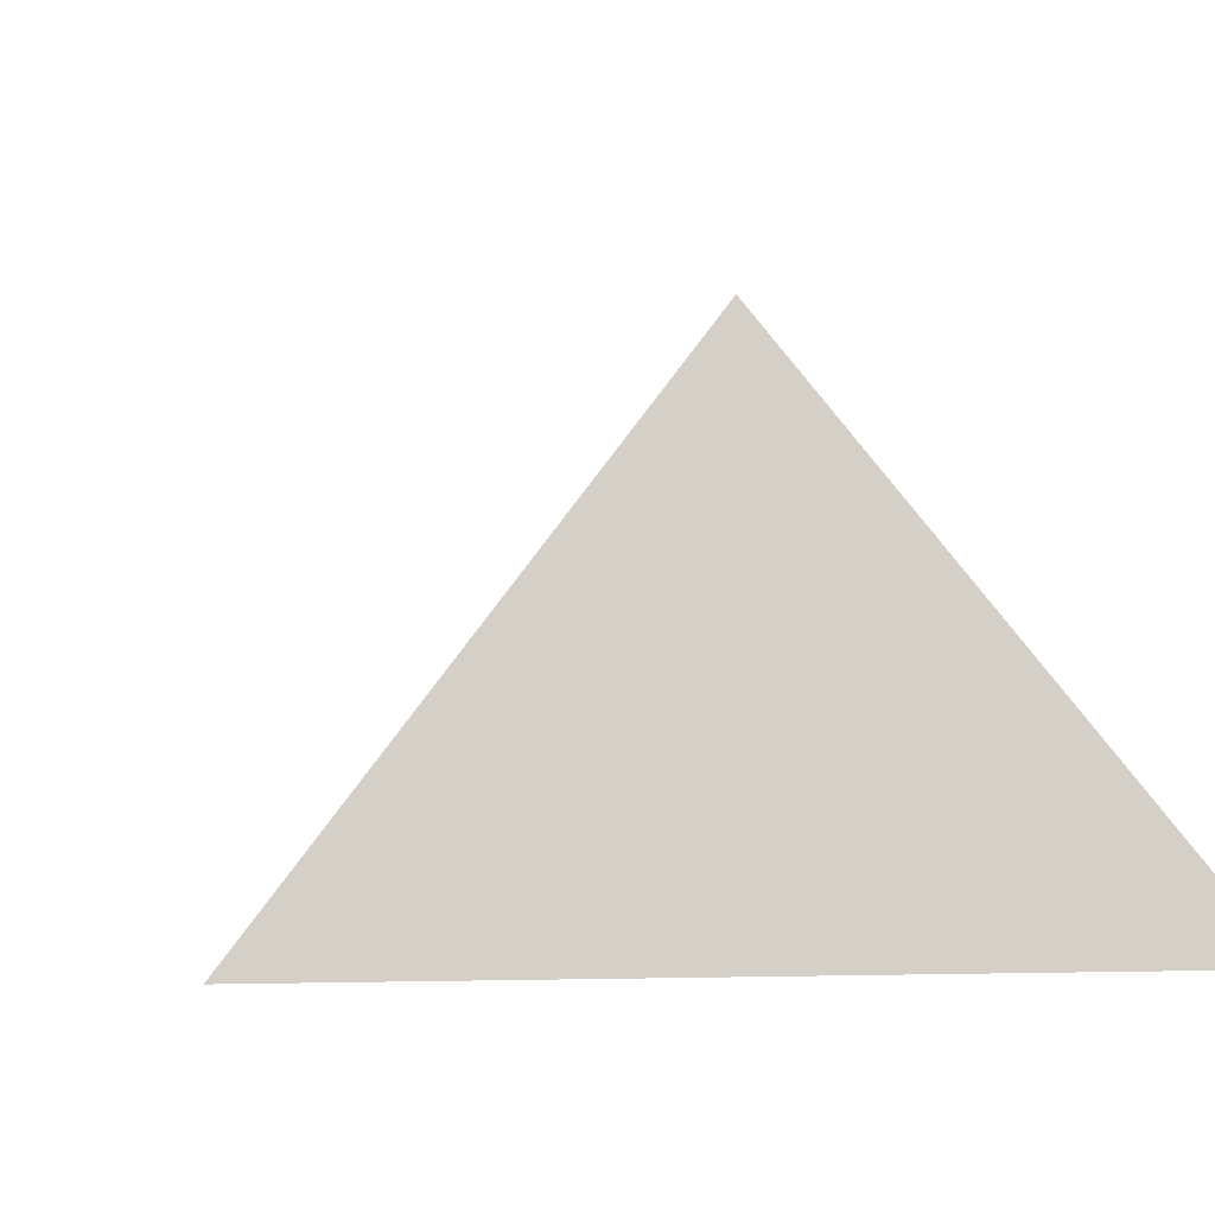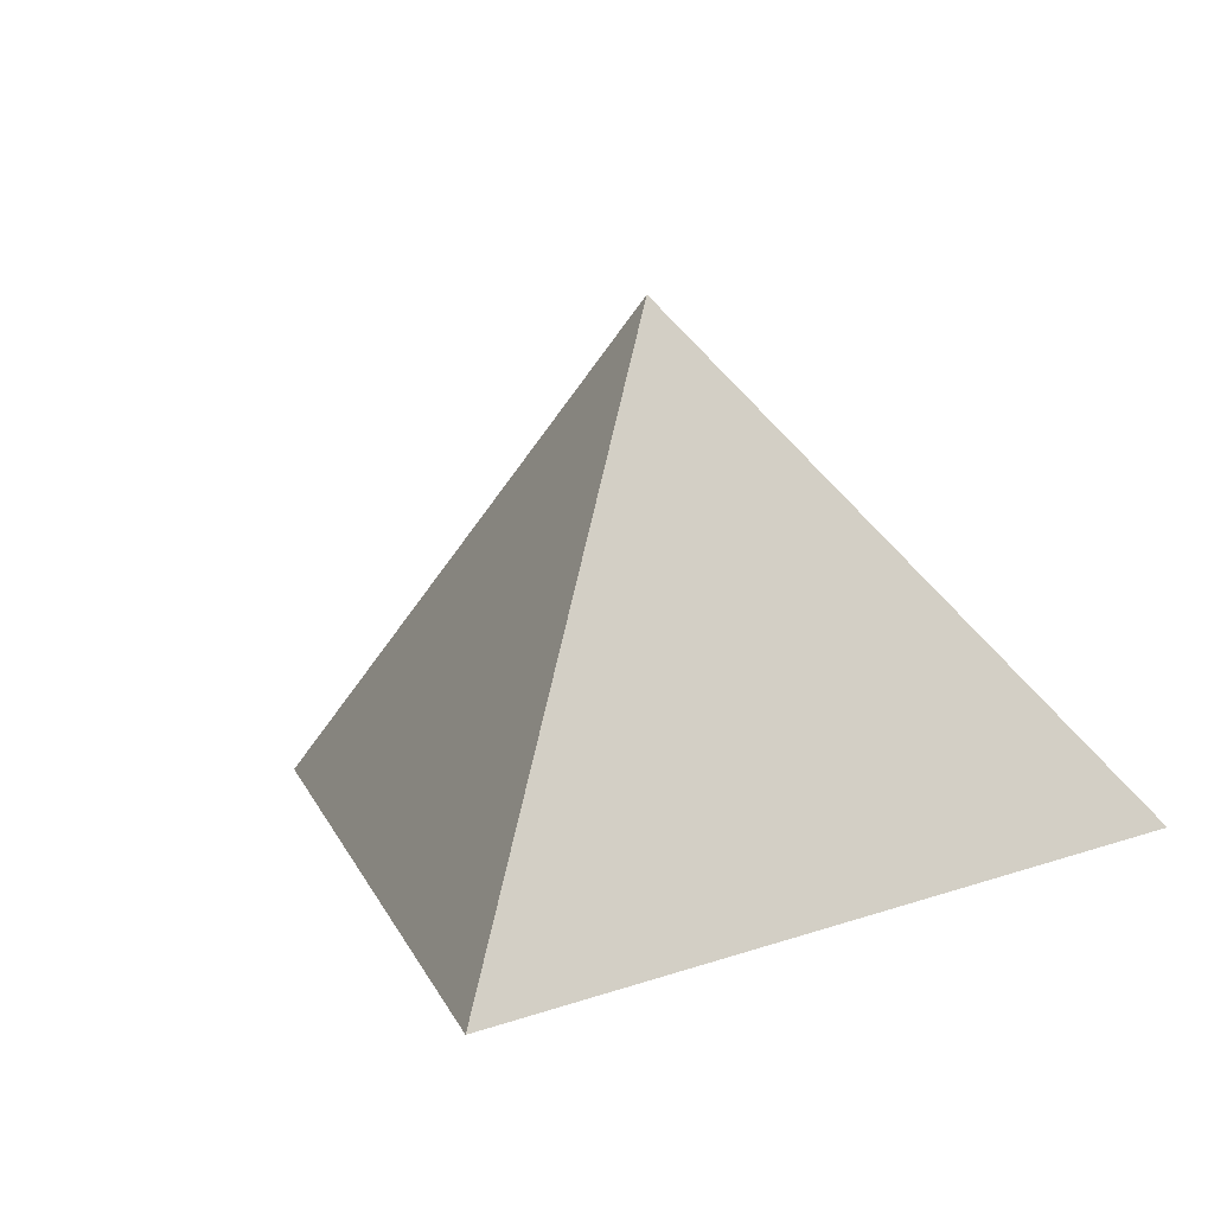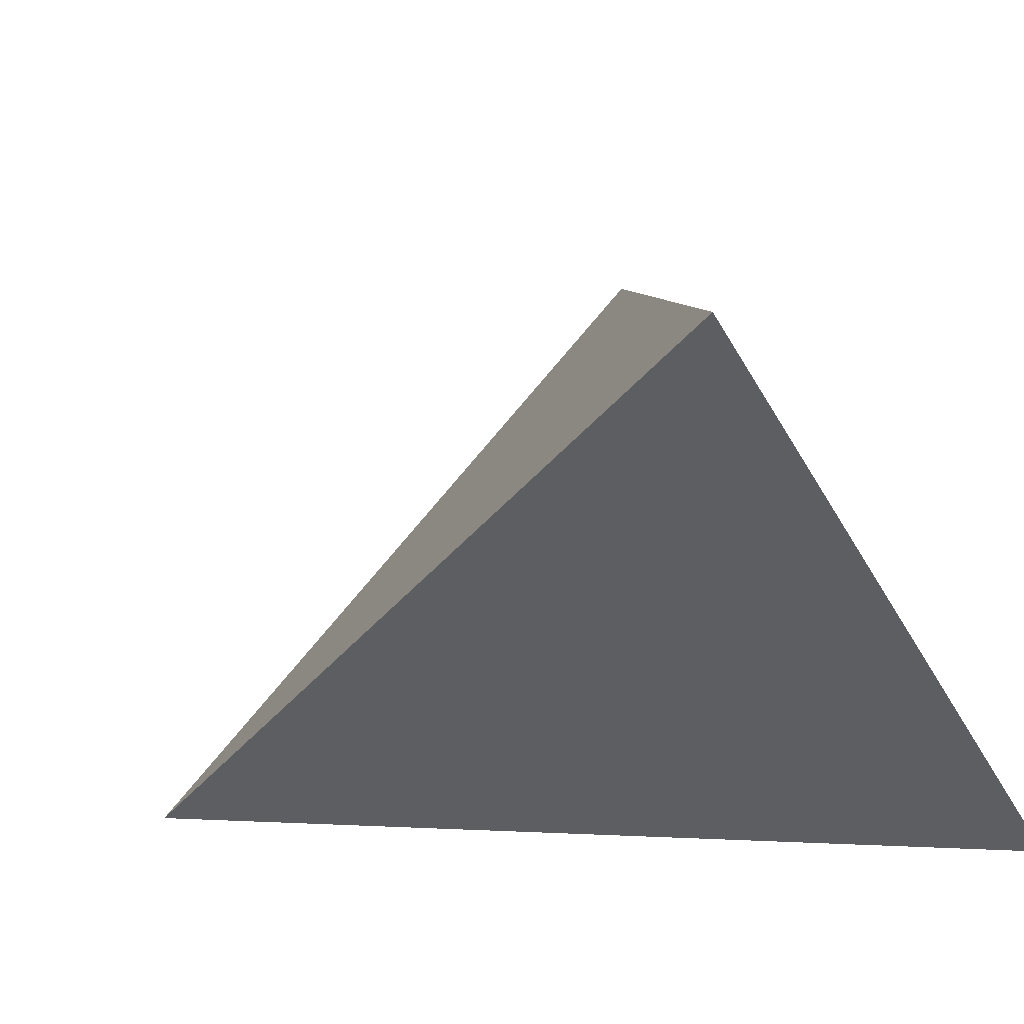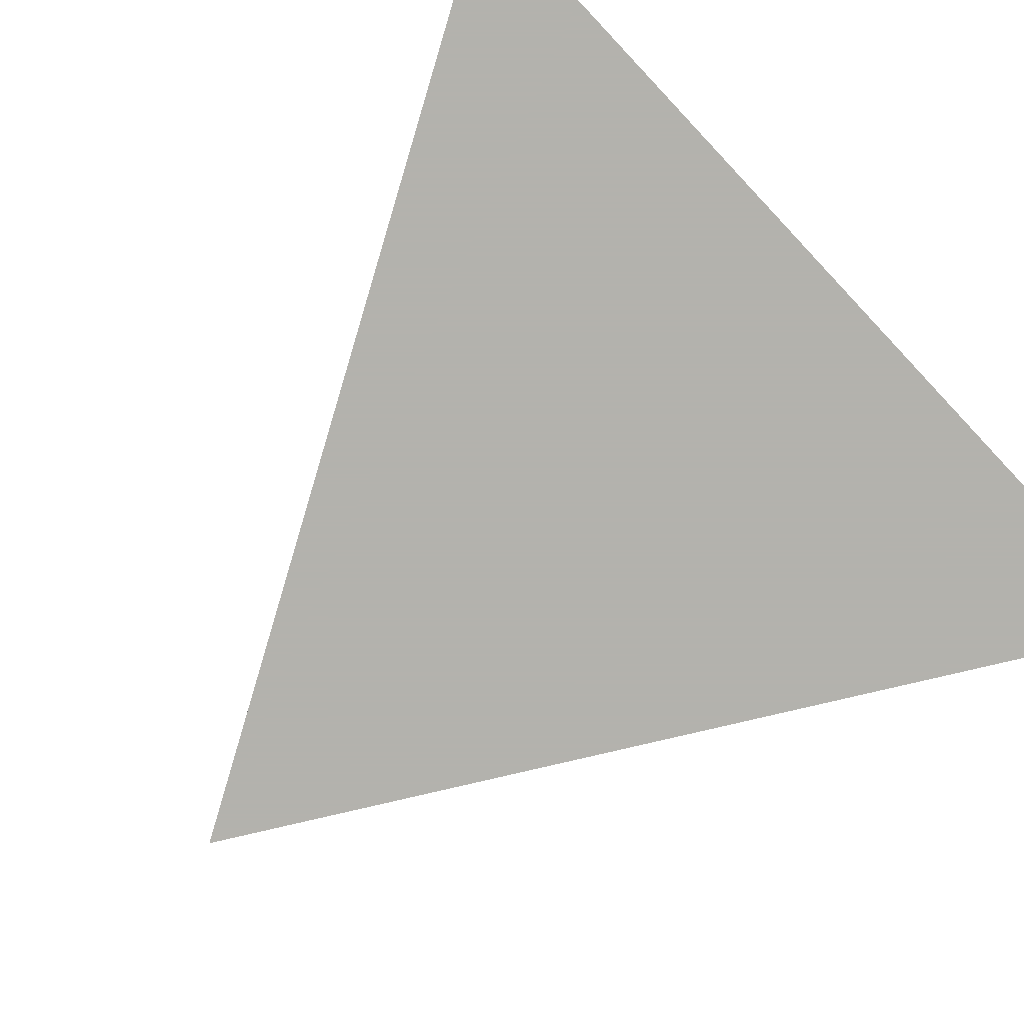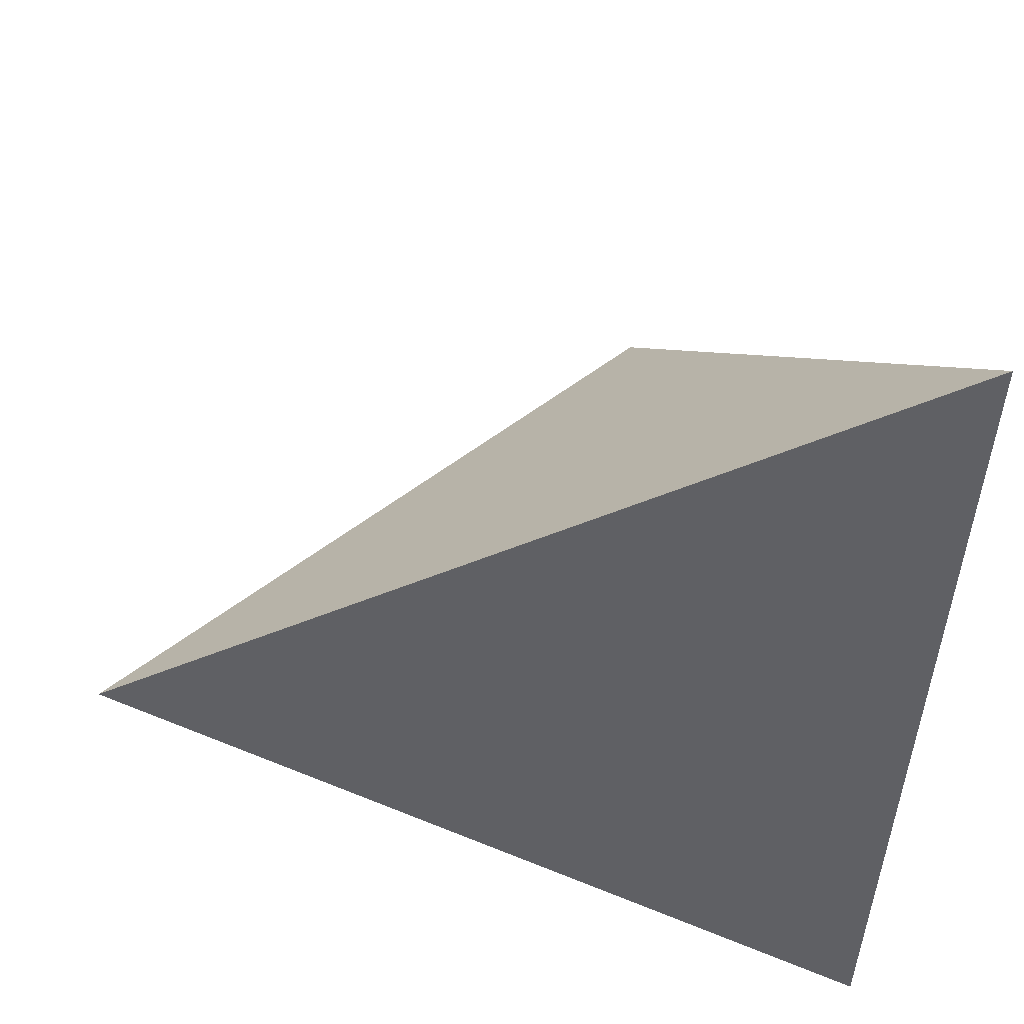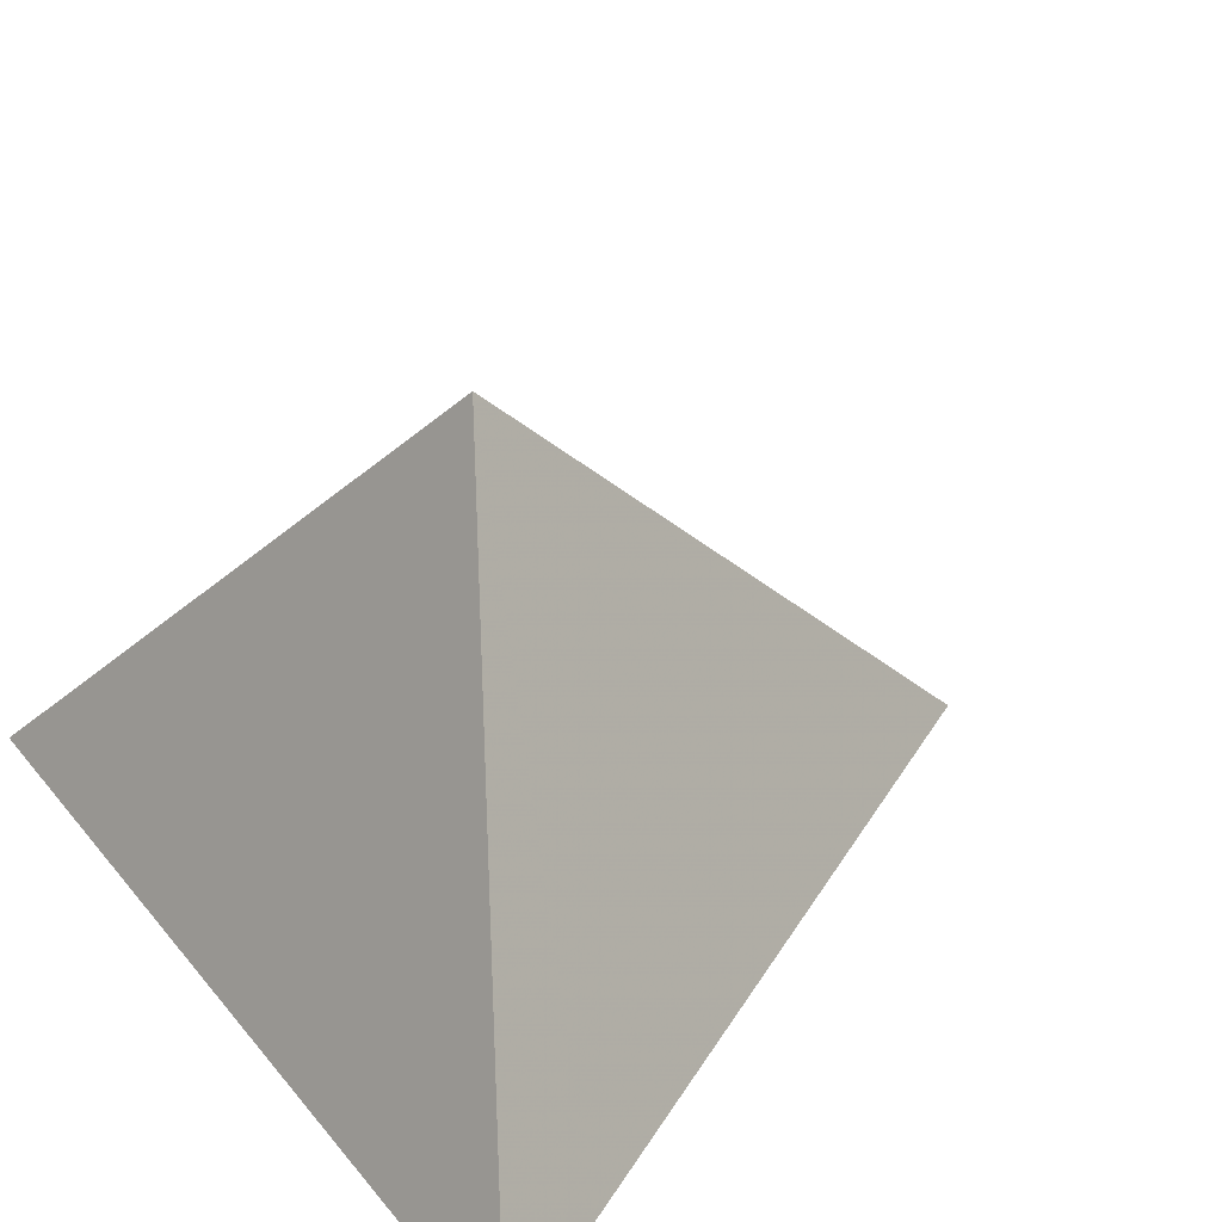
<metadata>
{"format":"obj","ext":"obj","renderer":"f3d","projection":"perspective","resolution":1024,"background":"white","views":[{"elev":17.0,"azim":-31.9,"up":"+Z"},{"elev":10.0,"azim":-74.2,"up":"+Z"},{"elev":-38.5,"azim":25.8,"up":"+Z"},{"elev":-79.4,"azim":43.3,"up":"+Z"},{"elev":-44.5,"azim":-2.9,"up":"+Z"},{"elev":34.8,"azim":146.7,"up":"+Z"}]}
</metadata>
<code>
v -3.92 -1.767 0.2
v -3.8 -1.698 0.2
v -3.8 -1.837 0.2
v -3.84 -1.767 0.28
f 1 2 3
f 4 2 1
f 4 3 2
f 4 1 3

</code>
